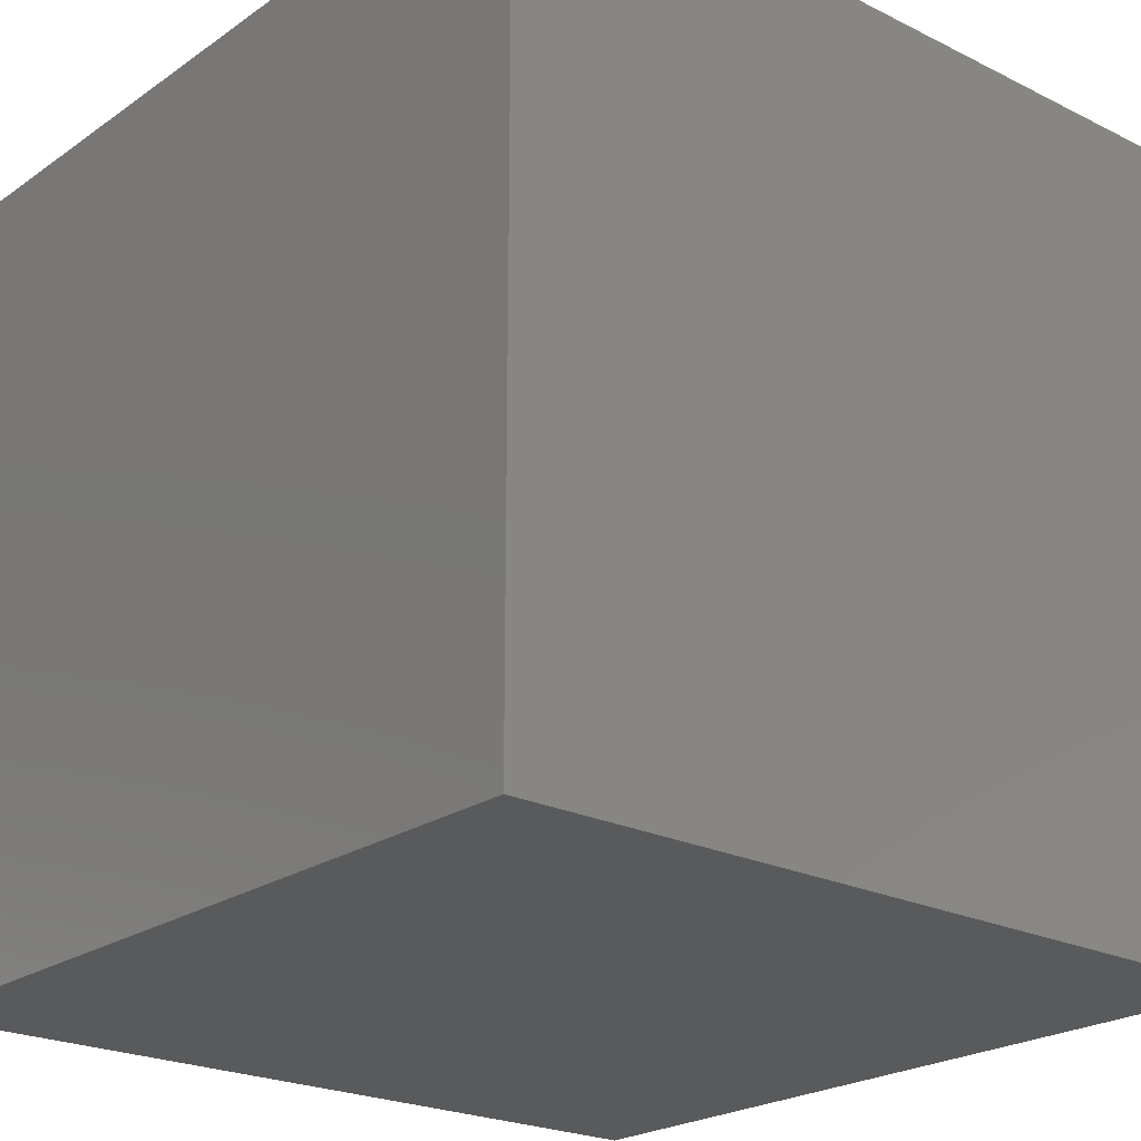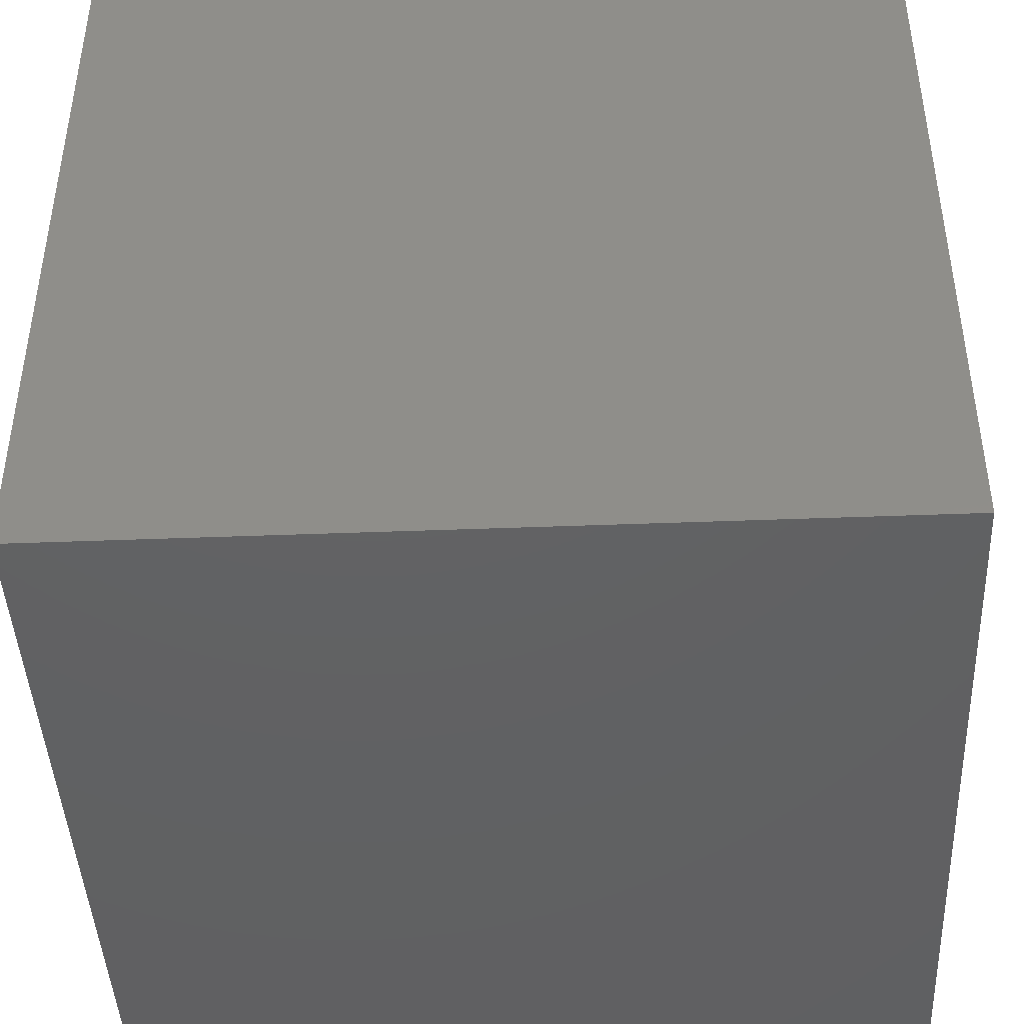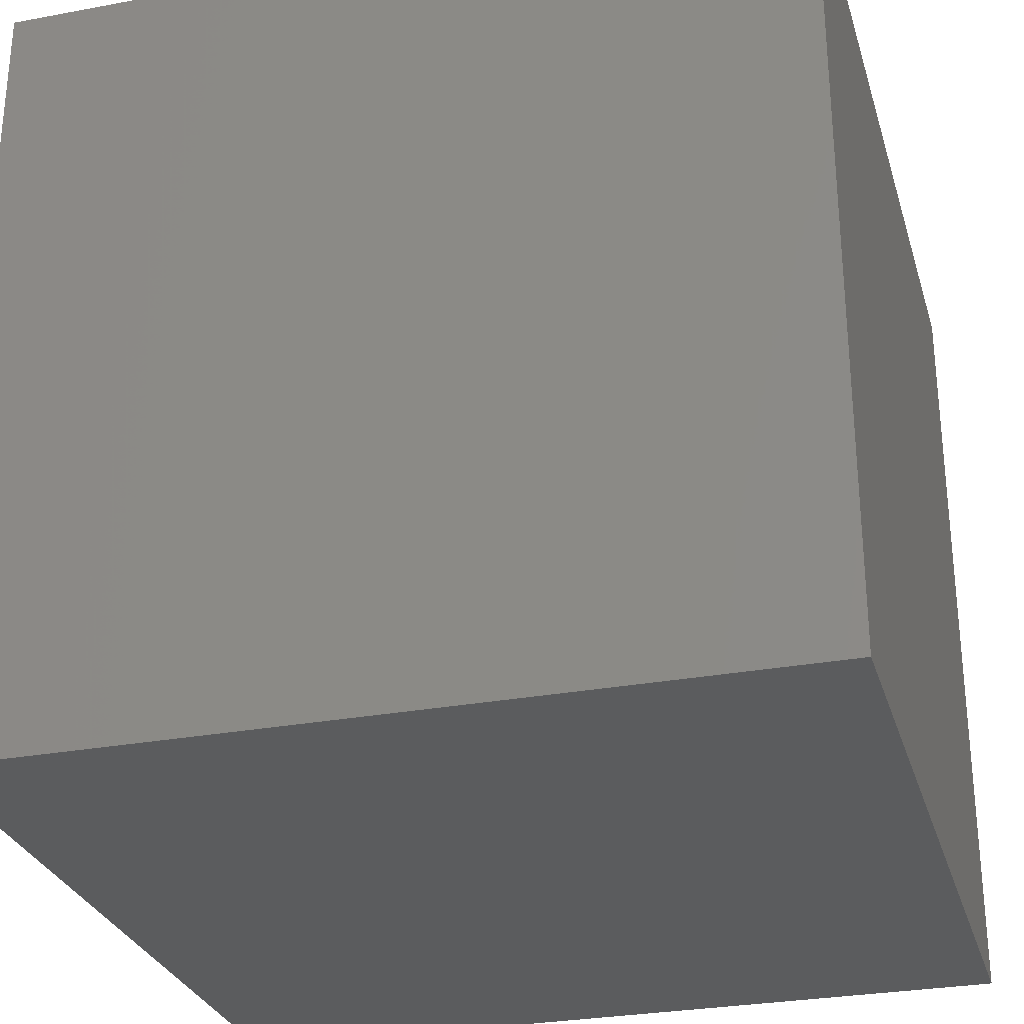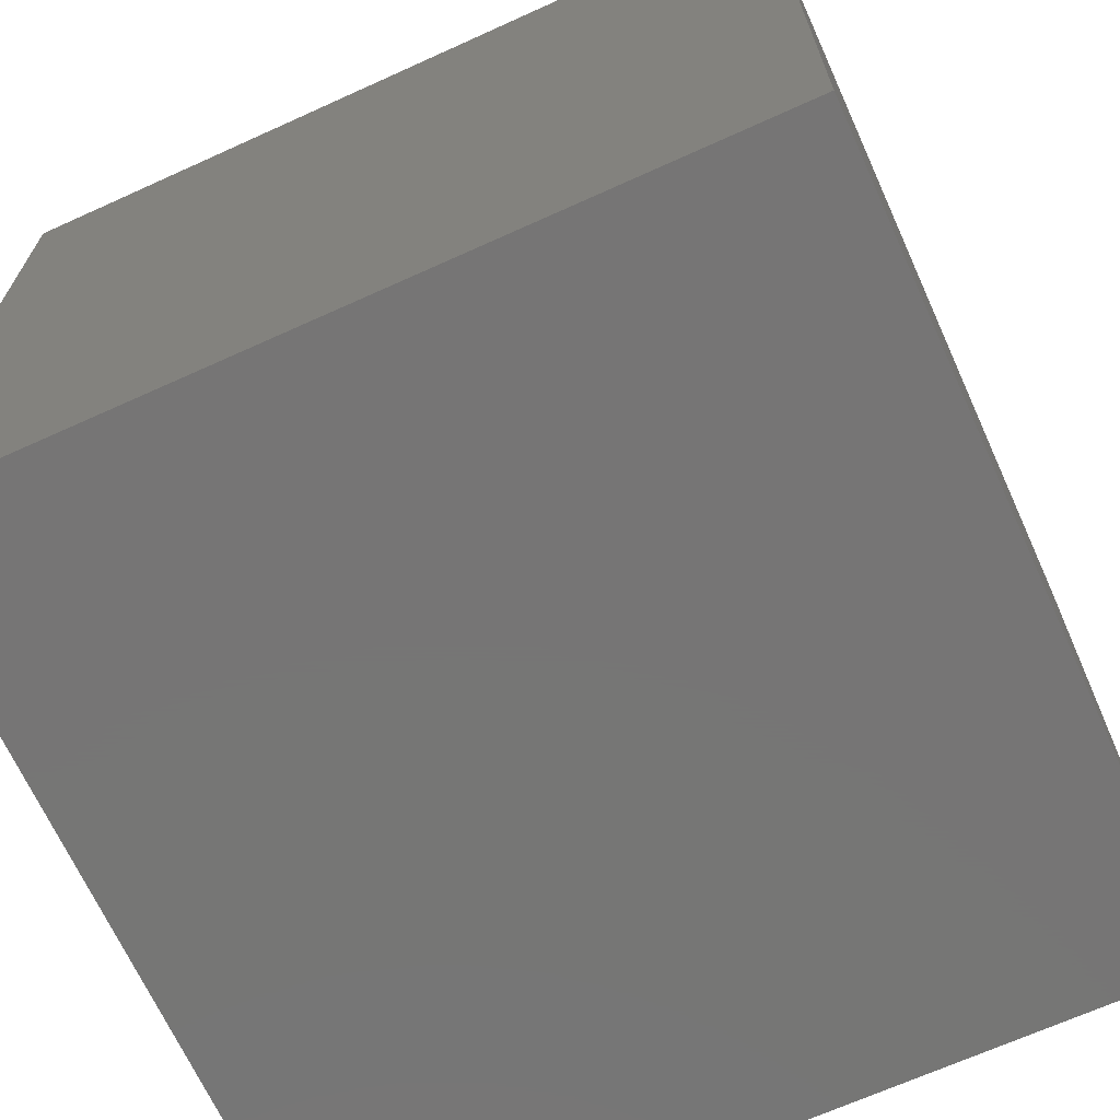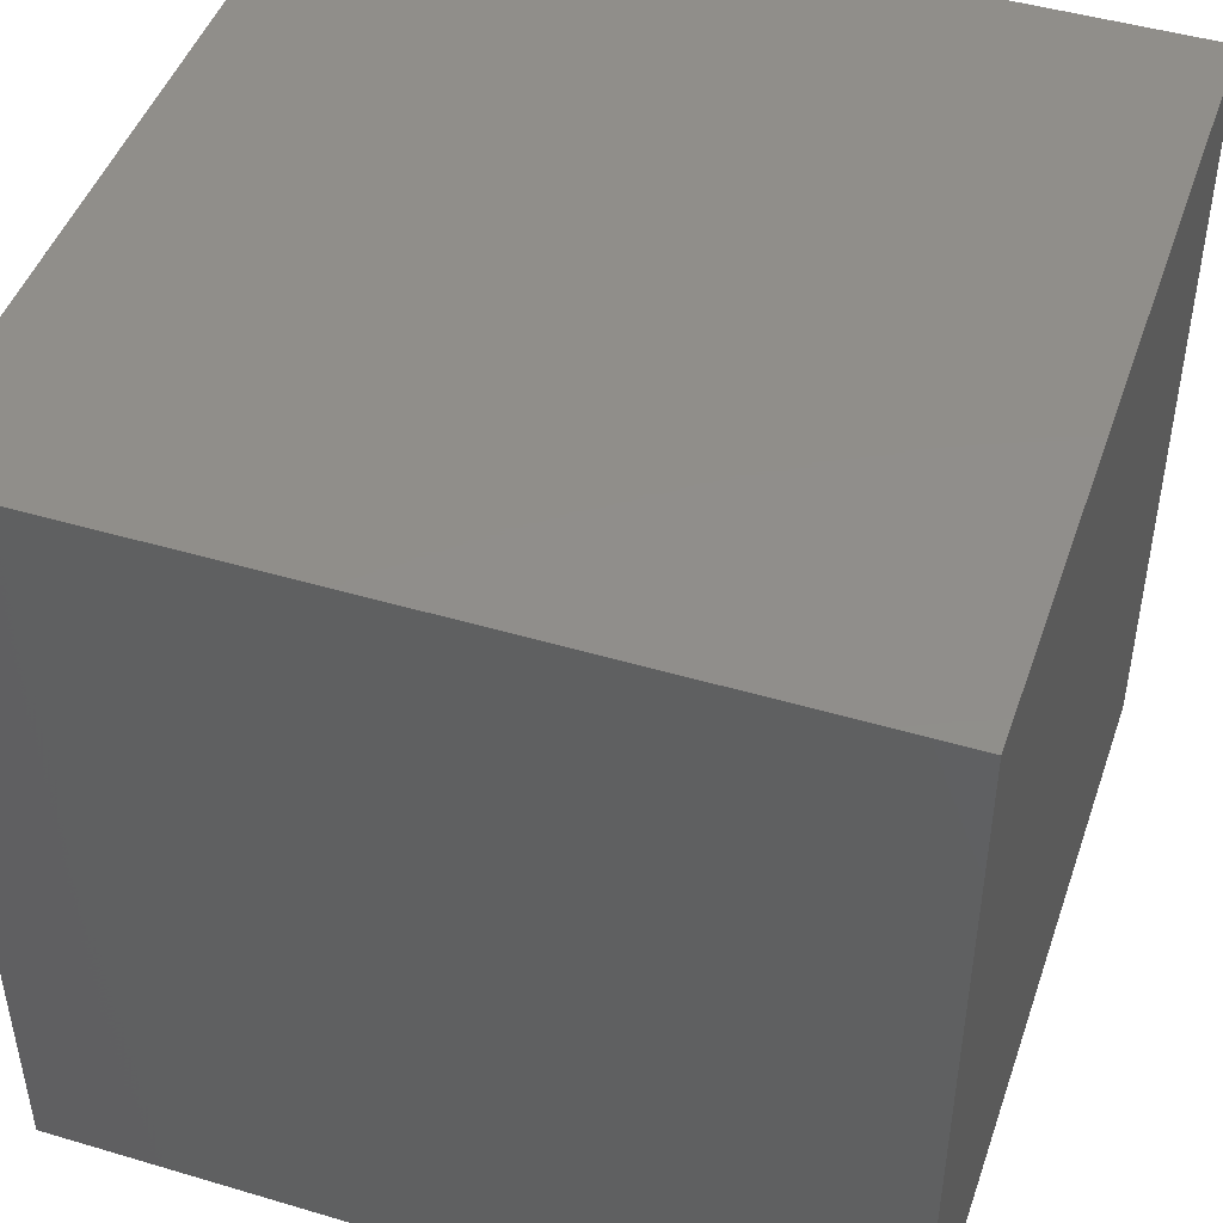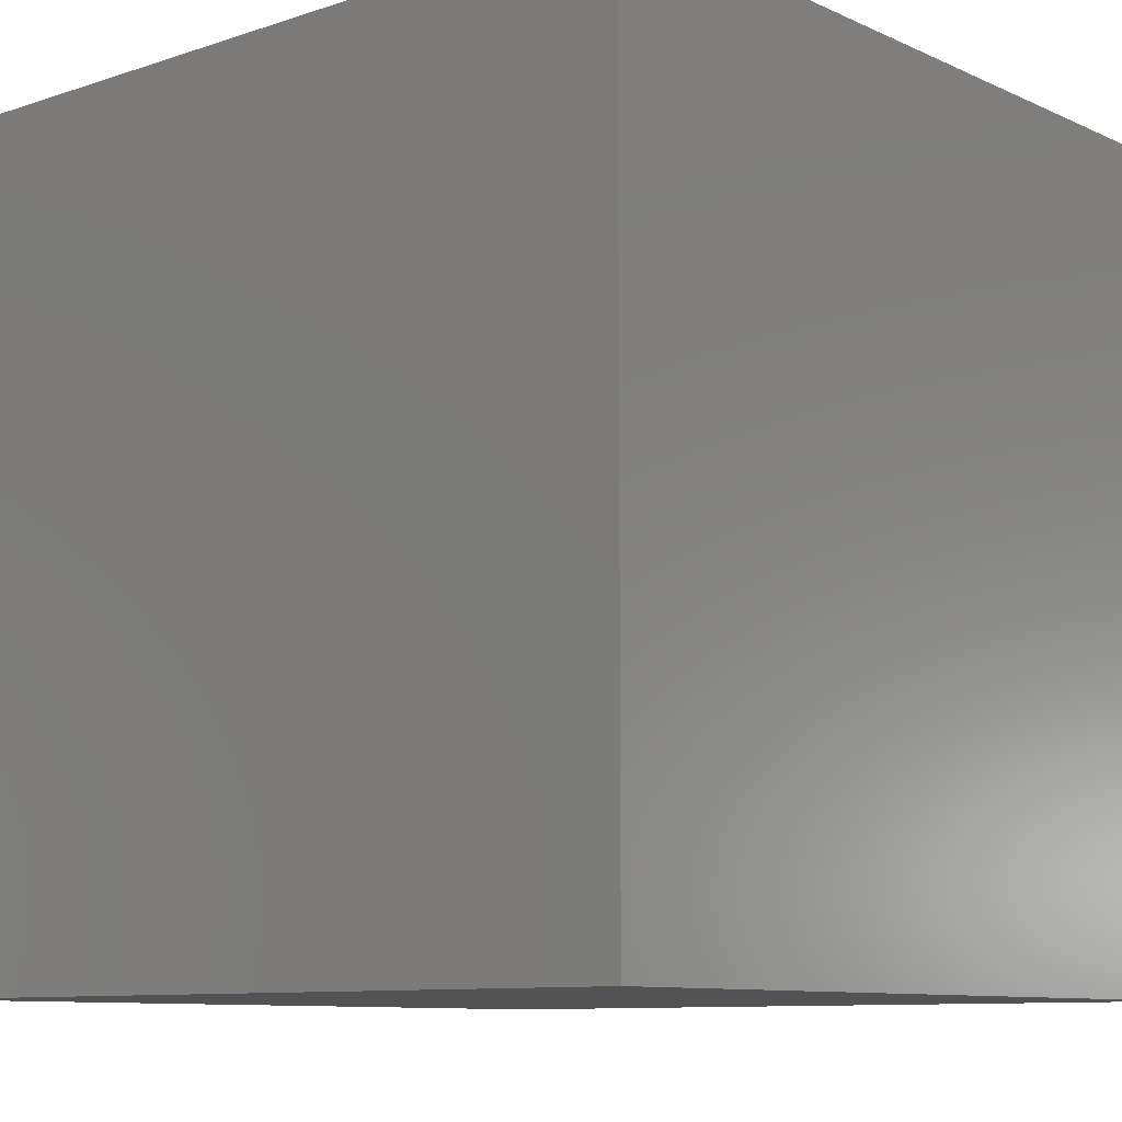
<metadata>
{"format":"stl","ext":"stl","renderer":"f3d","projection":"perspective","resolution":1024,"background":"white","views":[{"elev":-22.7,"azim":139.6,"up":"+Z"},{"elev":-43.7,"azim":2.6,"up":"+Y"},{"elev":-28.9,"azim":15.6,"up":"+Z"},{"elev":-68.0,"azim":24.4,"up":"+Z"},{"elev":46.5,"azim":18.7,"up":"+Z"},{"elev":-9.6,"azim":130.7,"up":"+Z"}]}
</metadata>
<code>
# stl→obj: 8 verts, 12 faces
v 4 -3 5
v 3 -3 5
v 4 -4 5
v 3 -4 5
v 4 -4 4
v 3 -4 4
v 4 -3 4
v 3 -3 4
f 1 2 3
f 3 2 4
f 5 6 7
f 7 6 8
f 4 6 3
f 3 6 5
f 2 8 4
f 4 8 6
f 1 7 2
f 2 7 8
f 3 5 1
f 1 5 7

</code>
